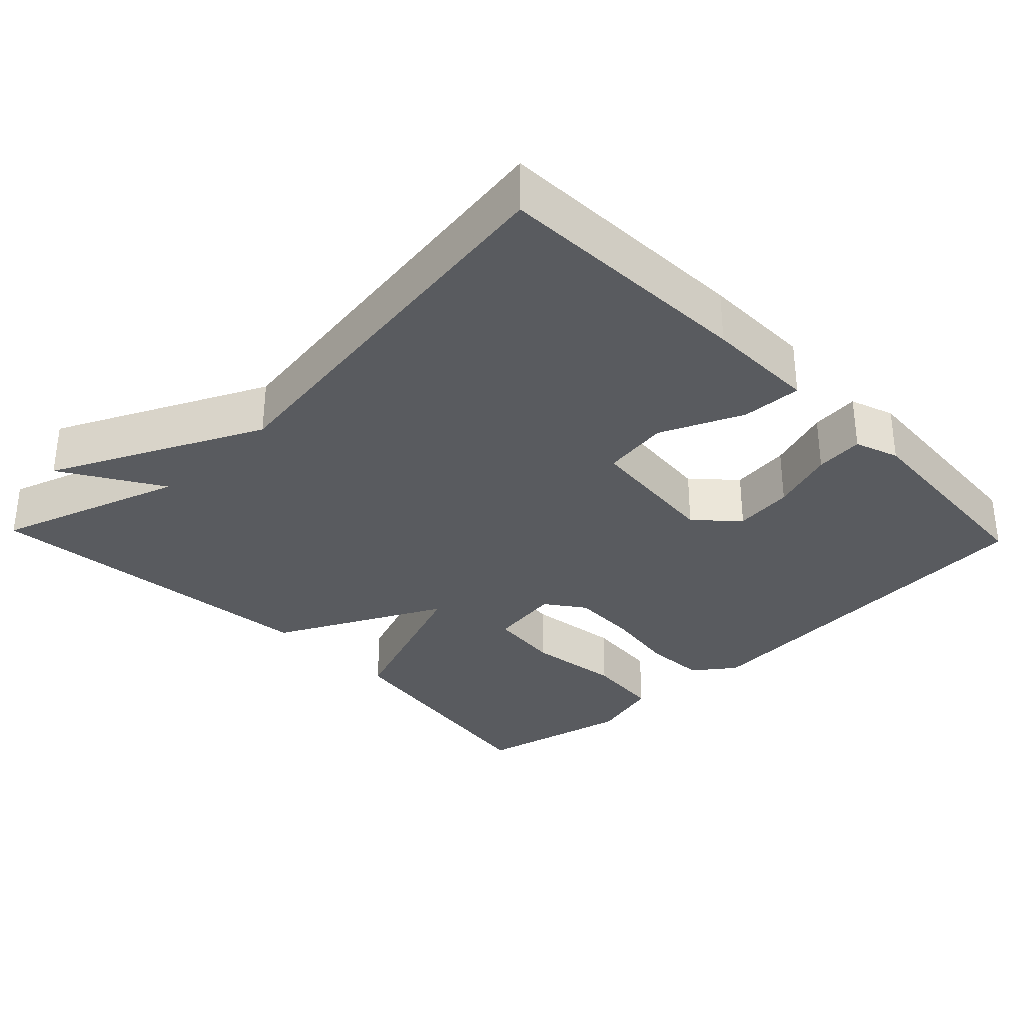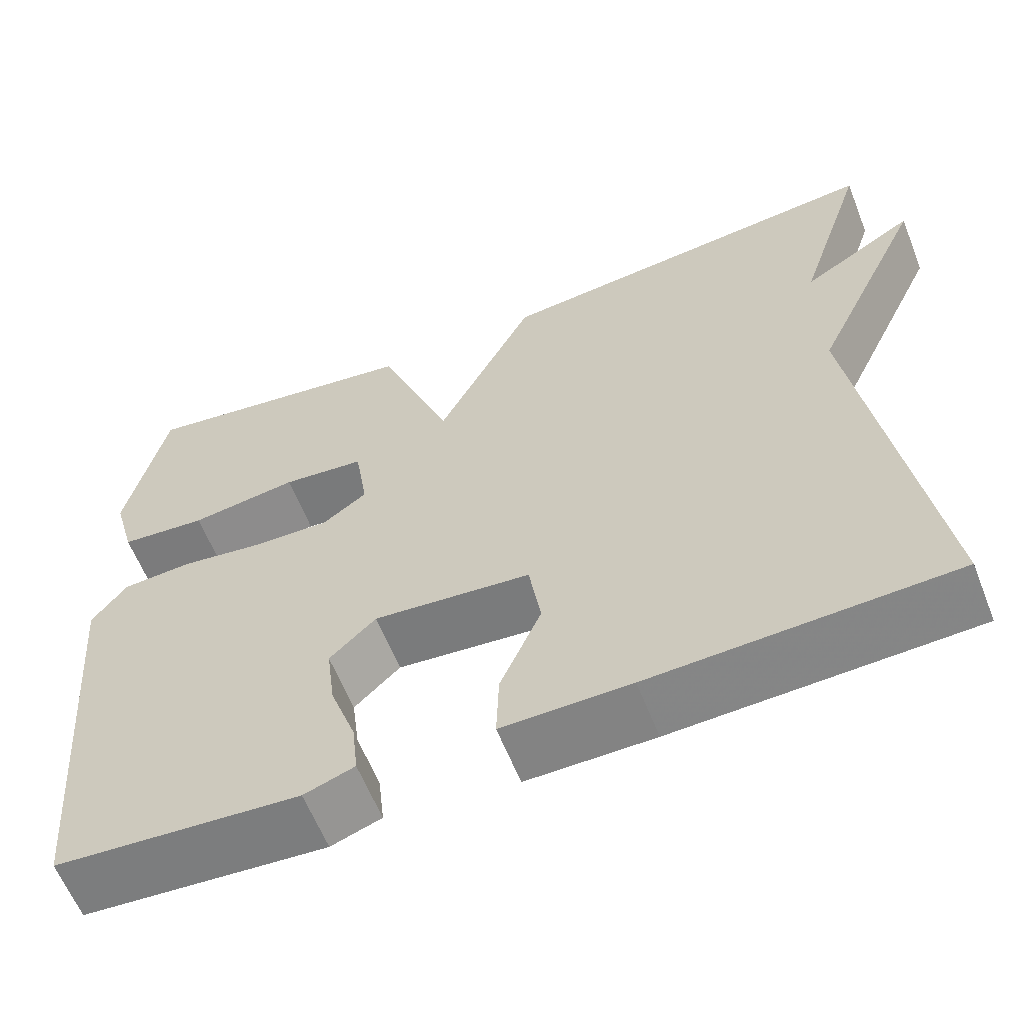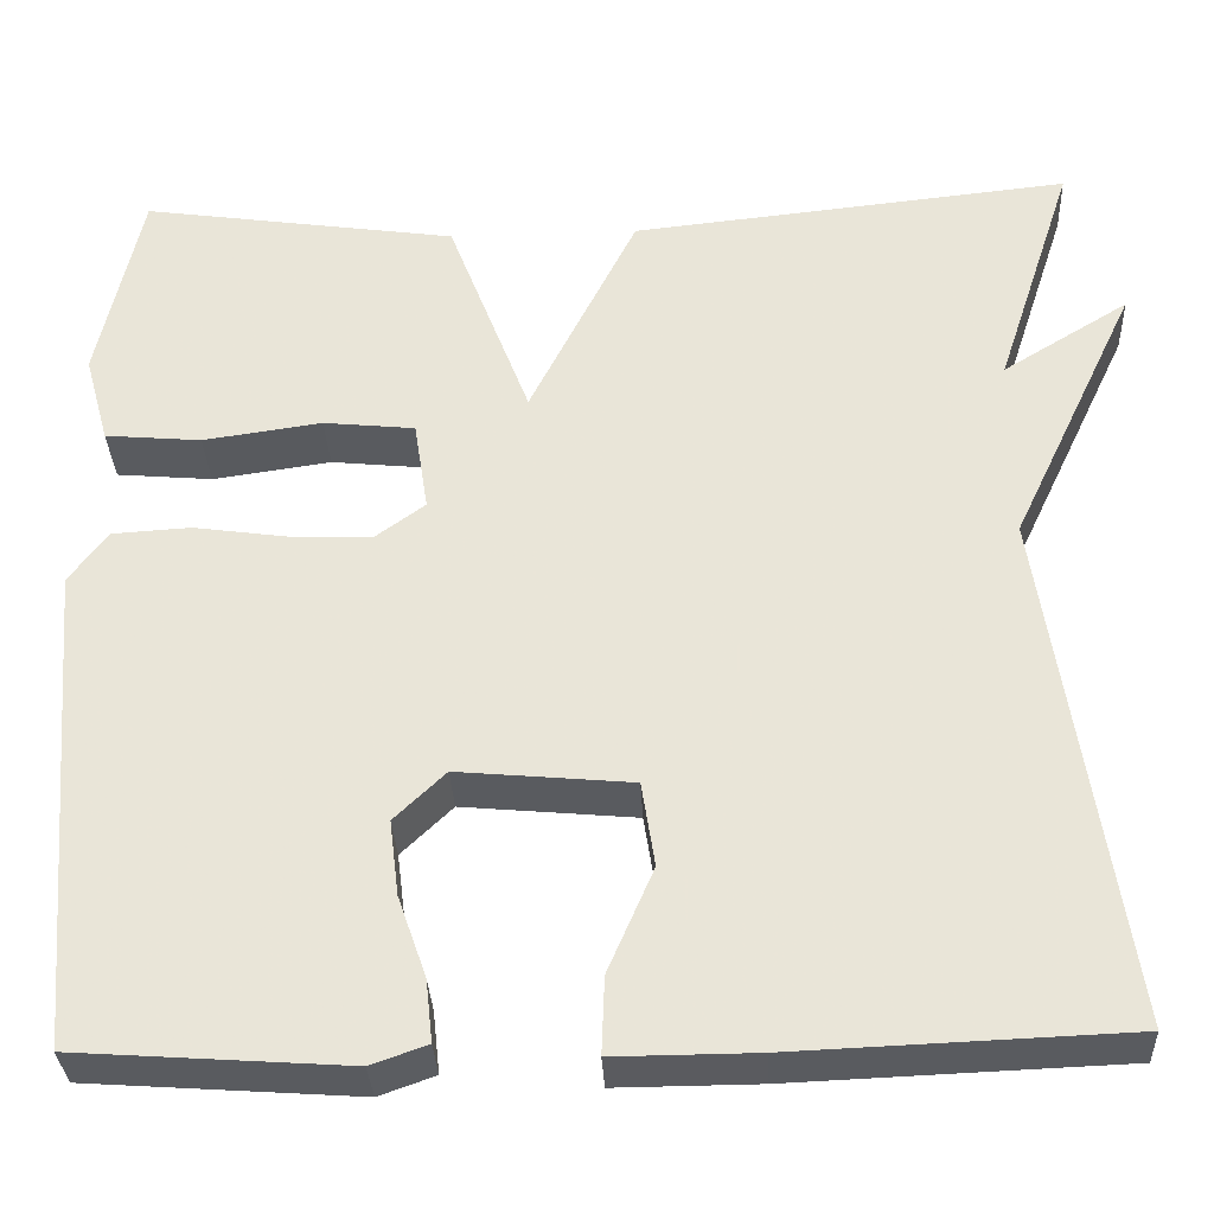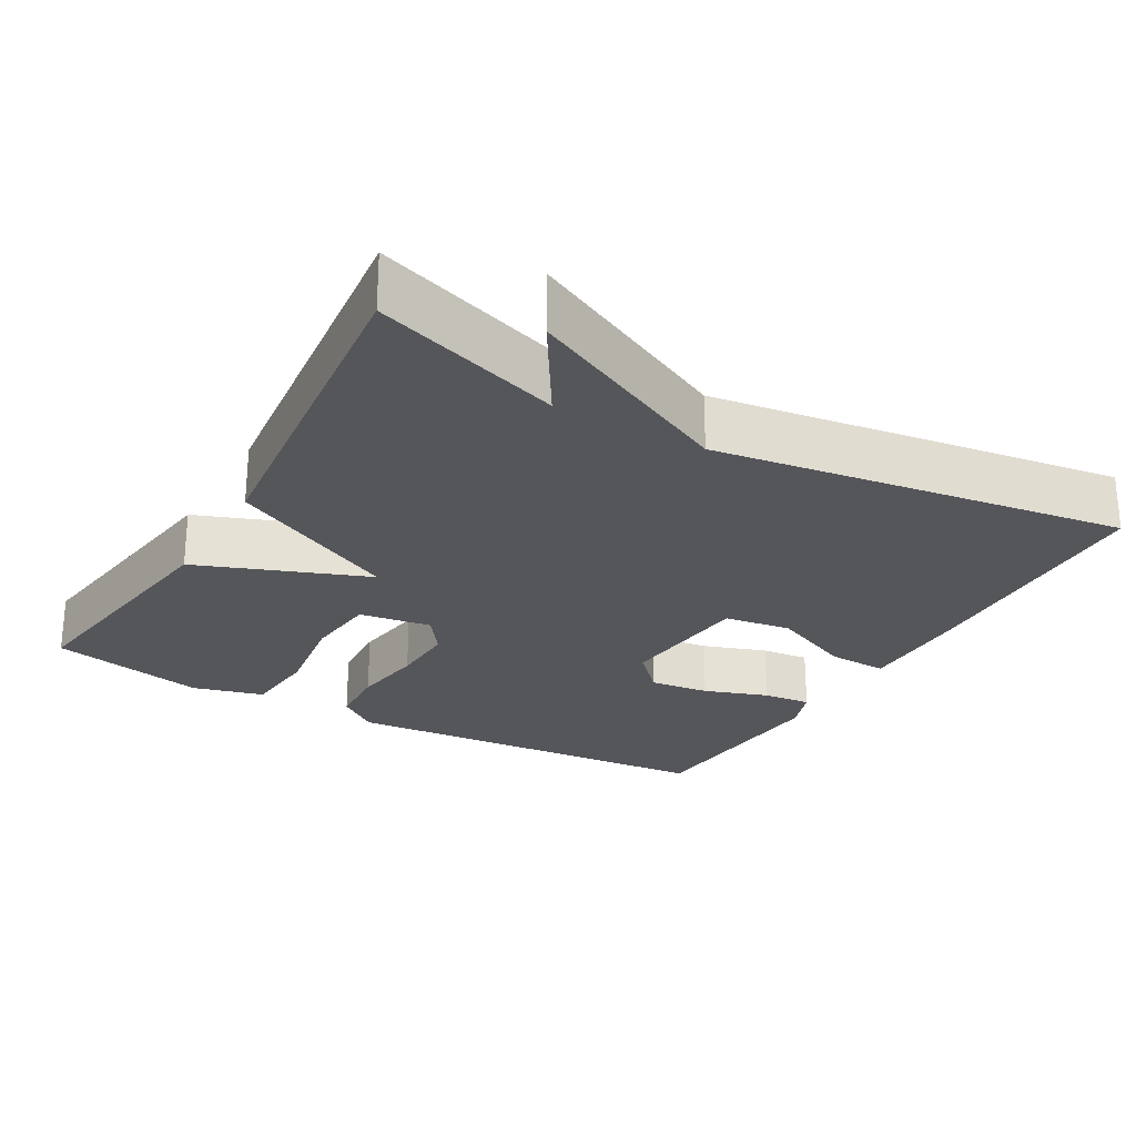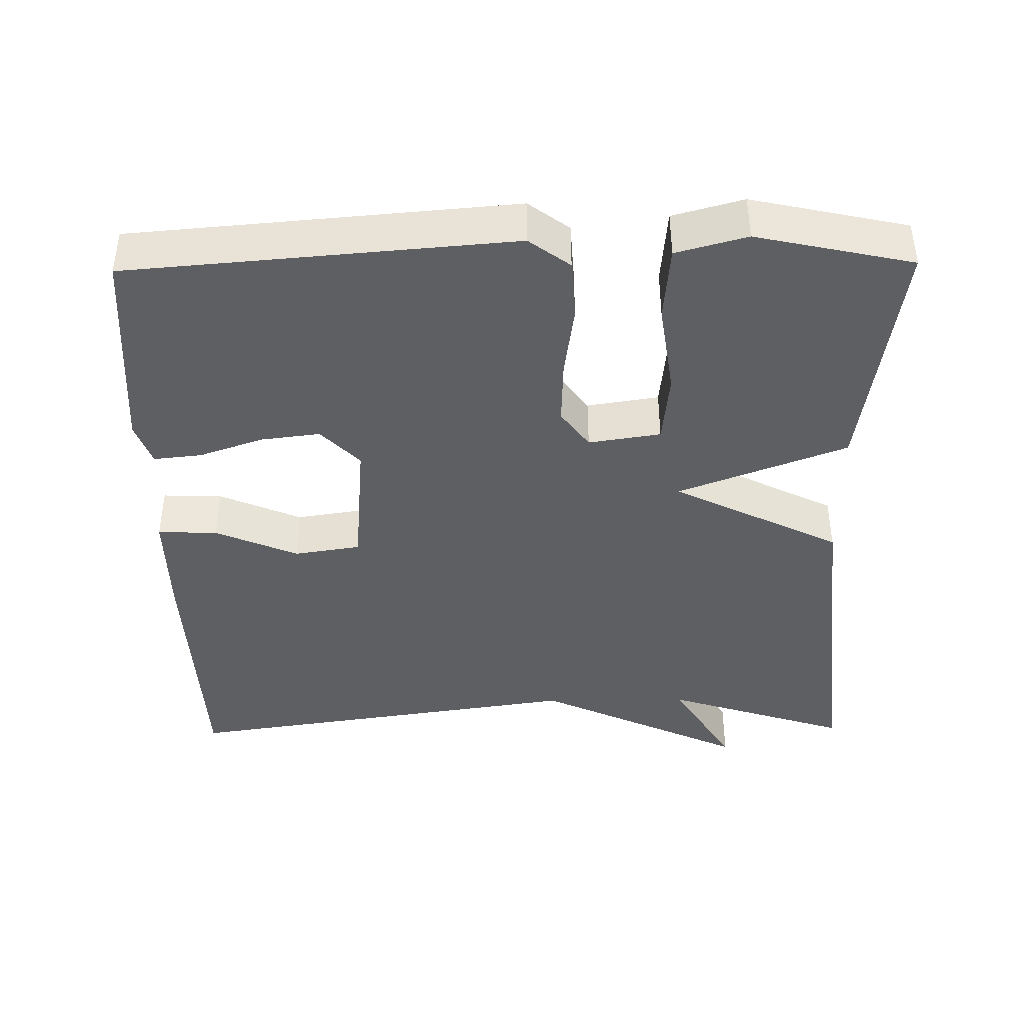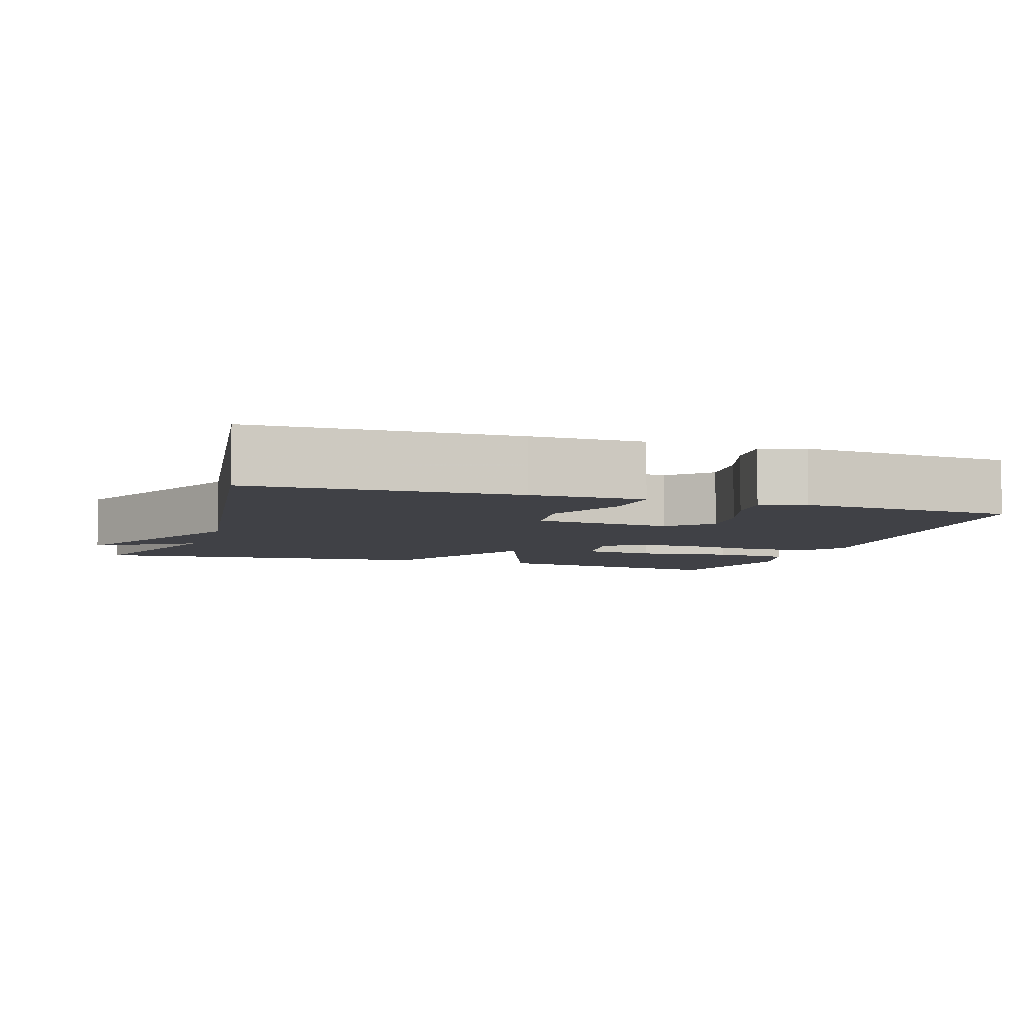
<metadata>
{"format":"obj","ext":"obj","renderer":"f3d","projection":"perspective","resolution":1024,"background":"white","views":[{"elev":-32.4,"azim":133.8,"up":"+Y"},{"elev":-60.9,"azim":21.5,"up":"+Z"},{"elev":-32.8,"azim":2.6,"up":"+Z"},{"elev":-25.3,"azim":60.1,"up":"+Y"},{"elev":-41.1,"azim":-89.2,"up":"+Y"},{"elev":-6.0,"azim":161.7,"up":"+Y"}]}
</metadata>
<code>
v -0.5 0.07 -0.5
v -0.543 0.07 0.016
v -0.502 0.07 0.071
v -0.419 0.07 0.076
v -0.321 0.07 0.062
v -0.232 0.07 0.059
v -0.18 0.07 0.097
v -0.195 0.07 0.194
v -0.292 0.07 0.204
v -0.418 0.07 0.186
v -0.52 0.07 0.195
v -0.546 0.07 0.29
v -0.5 0.07 0.5
v -0.165 0.07 0.451
v -0.078 0.07 0.224
v 0.035 0.07 0.451
v 0.5 0.07 0.5
v 0.418 0.07 0.249
v 0.551 0.07 0.331
v 0.418 0.07 0.049
v 0.5 0.07 -0.5
v 0.149 0.07 -0.514
v -0.001 0.07 -0.515
v 0.002 0.07 -0.434
v 0.05 0.07 -0.323
v 0.036 0.07 -0.233
v -0.148 0.07 -0.216
v -0.202 0.07 -0.268
v -0.192 0.07 -0.348
v -0.162 0.07 -0.434
v -0.155 0.07 -0.499
v -0.214 0.07 -0.52
v -0.5 0 -0.5
v -0.543 0 0.016
v -0.502 0 0.071
v -0.419 0 0.076
v -0.321 0 0.062
v -0.232 0 0.059
v -0.18 0 0.097
v -0.195 0 0.194
v -0.292 0 0.204
v -0.418 0 0.186
v -0.52 0 0.195
v -0.546 0 0.29
v -0.5 0 0.5
v -0.165 0 0.451
v -0.078 0 0.224
v 0.035 0 0.451
v 0.5 0 0.5
v 0.418 0 0.249
v 0.551 0 0.331
v 0.418 0 0.049
v 0.5 0 -0.5
v 0.149 0 -0.514
v -0.001 0 -0.515
v 0.002 0 -0.434
v 0.05 0 -0.323
v 0.036 0 -0.233
v -0.148 0 -0.216
v -0.202 0 -0.268
v -0.192 0 -0.348
v -0.162 0 -0.434
v -0.155 0 -0.499
v -0.214 0 -0.52
f 2 3 4
f 1 2 4
f 32 1 4
f 31 32 4
f 30 31 4
f 29 30 4
f 28 29 4 5
f 27 28 5 6
f 26 27 6 7
f 23 24 25
f 22 23 25
f 21 22 25
f 20 21 25
f 20 25 26
f 19 20 26
f 18 19 26
f 17 18 26
f 16 17 26
f 15 16 26
f 26 7 8
f 15 26 8
f 14 15 8
f 12 13 14
f 11 12 14
f 10 11 14
f 9 10 14
f 8 9 14
f 36 35 34
f 36 34 33
f 36 33 64
f 36 64 63
f 36 63 62
f 36 62 61
f 37 36 61 60
f 38 37 60 59
f 39 38 59 58
f 57 56 55
f 57 55 54
f 57 54 53
f 57 53 52
f 58 57 52
f 58 52 51
f 58 51 50
f 58 50 49
f 58 49 48
f 58 48 47
f 40 39 58
f 40 58 47
f 40 47 46
f 46 45 44
f 46 44 43
f 46 43 42
f 46 42 41
f 46 41 40
f 1 33 34 2
f 2 34 35 3
f 3 35 36 4
f 4 36 37 5
f 5 37 38 6
f 6 38 39 7
f 7 39 40 8
f 8 40 41 9
f 9 41 42 10
f 10 42 43 11
f 11 43 44 12
f 12 44 45 13
f 13 45 46 14
f 14 46 47 15
f 15 47 48 16
f 16 48 49 17
f 17 49 50 18
f 18 50 51 19
f 19 51 52 20
f 20 52 53 21
f 21 53 54 22
f 22 54 55 23
f 23 55 56 24
f 24 56 57 25
f 25 57 58 26
f 26 58 59 27
f 27 59 60 28
f 28 60 61 29
f 29 61 62 30
f 30 62 63 31
f 31 63 64 32
f 32 64 33 1

</code>
